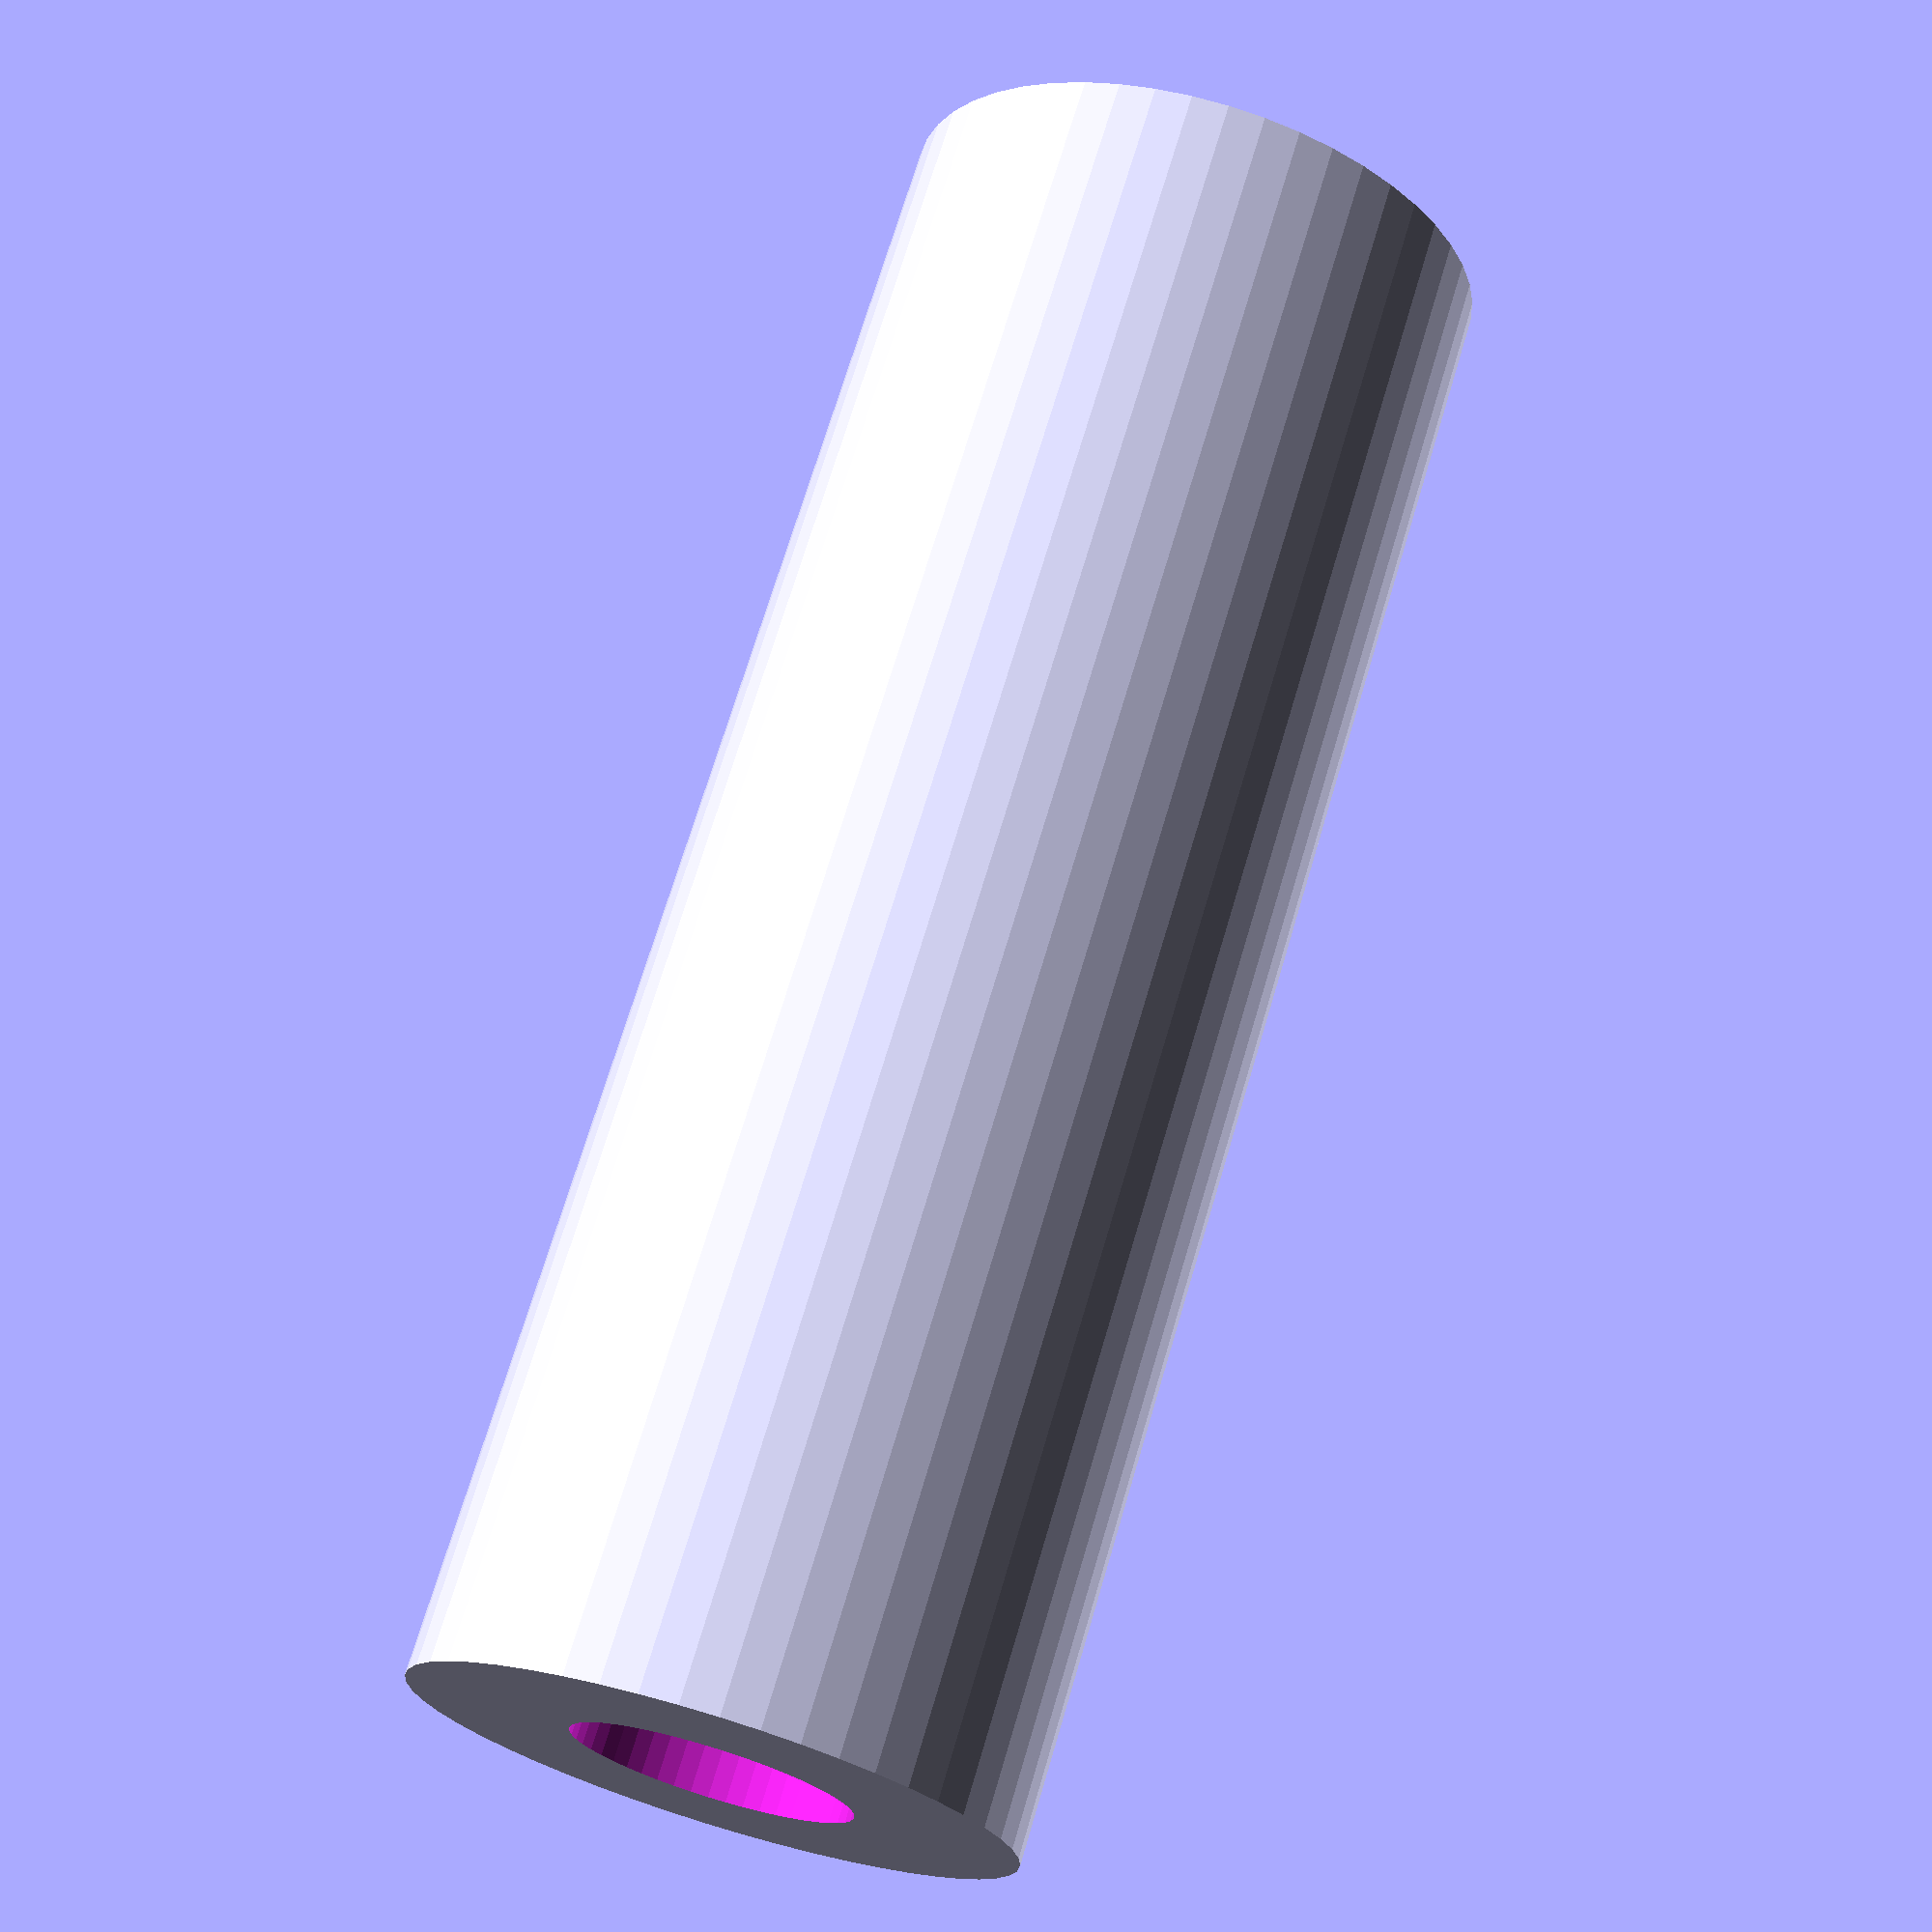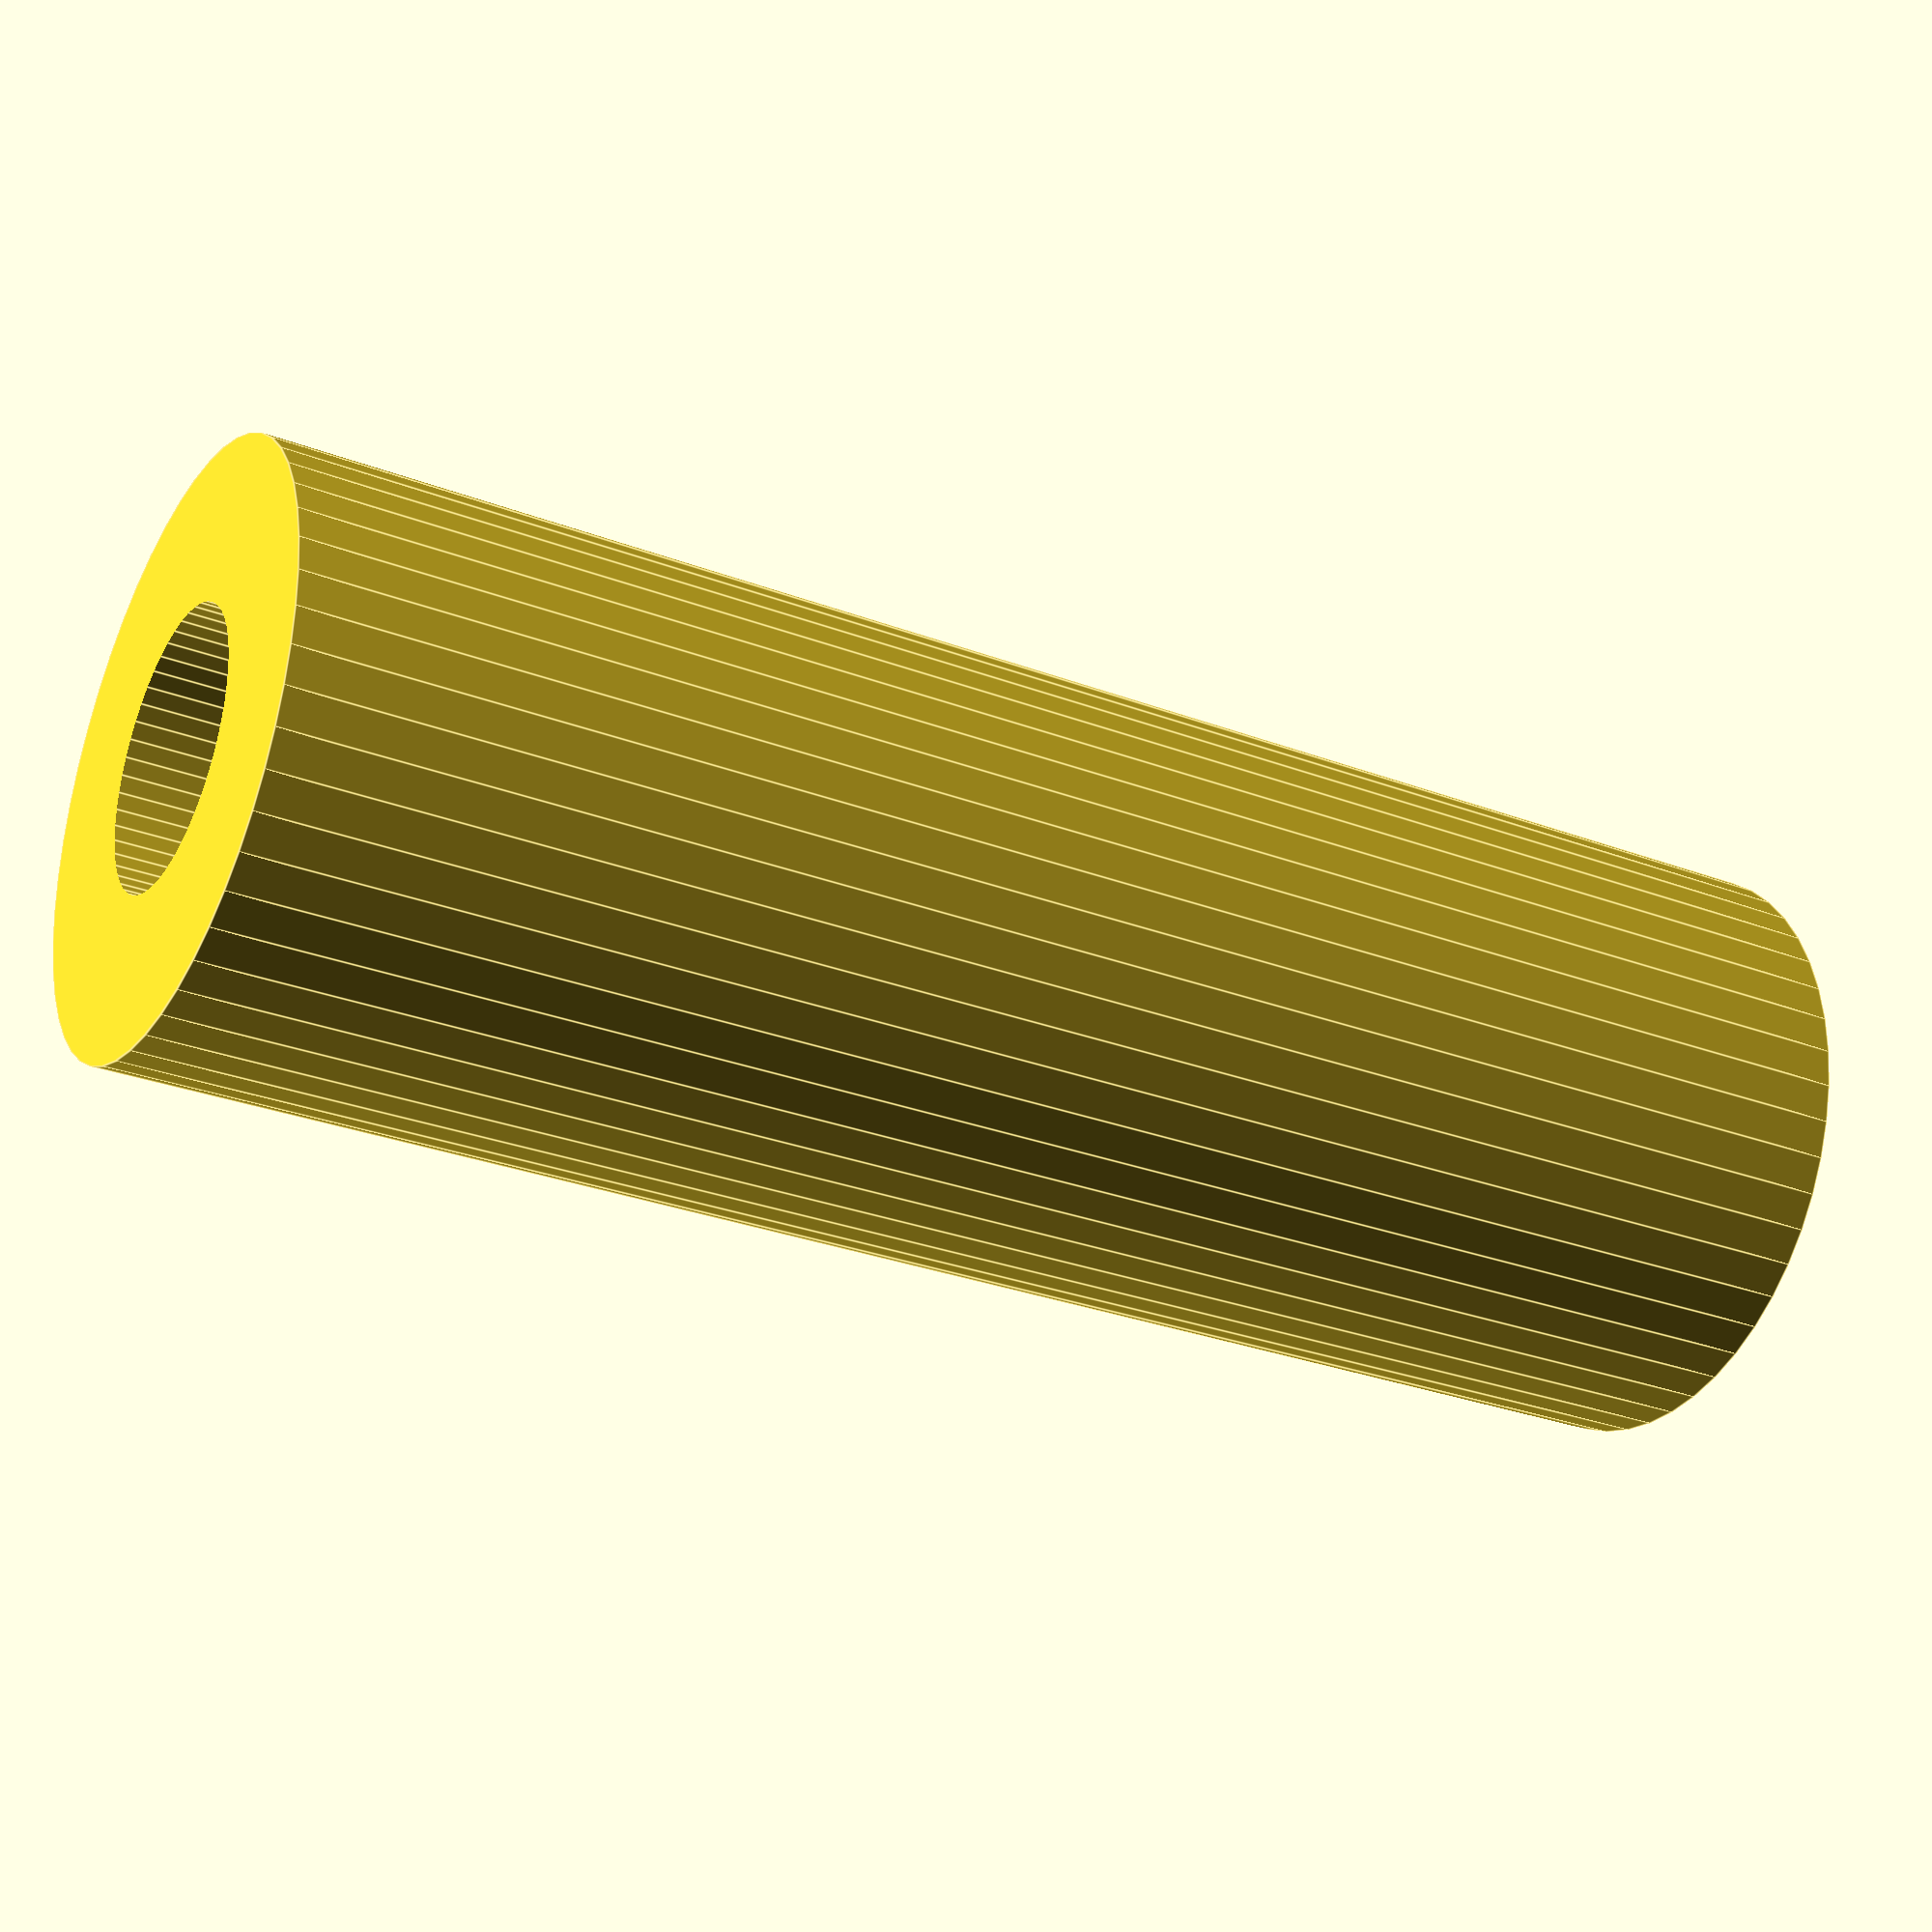
<openscad>
$fn = 50;


difference() {
	union() {
		cylinder(h = 39, r = 7.0000000000);
	}
	union() {
		translate(v = [0, 0, -100]) {
			cylinder(h = 200, r = 3.2500000000);
		}
	}
}
</openscad>
<views>
elev=110.0 azim=236.8 roll=343.5 proj=p view=solid
elev=209.1 azim=161.4 roll=119.4 proj=p view=edges
</views>
